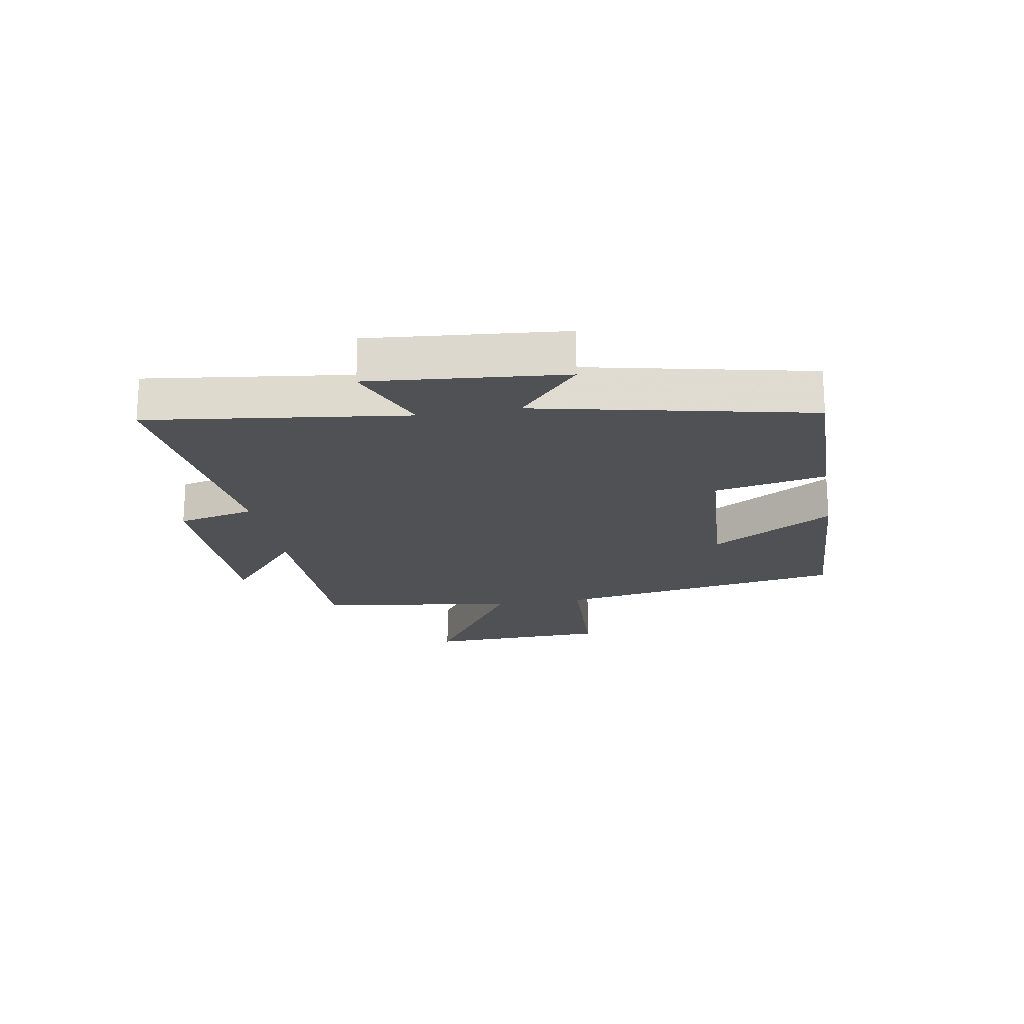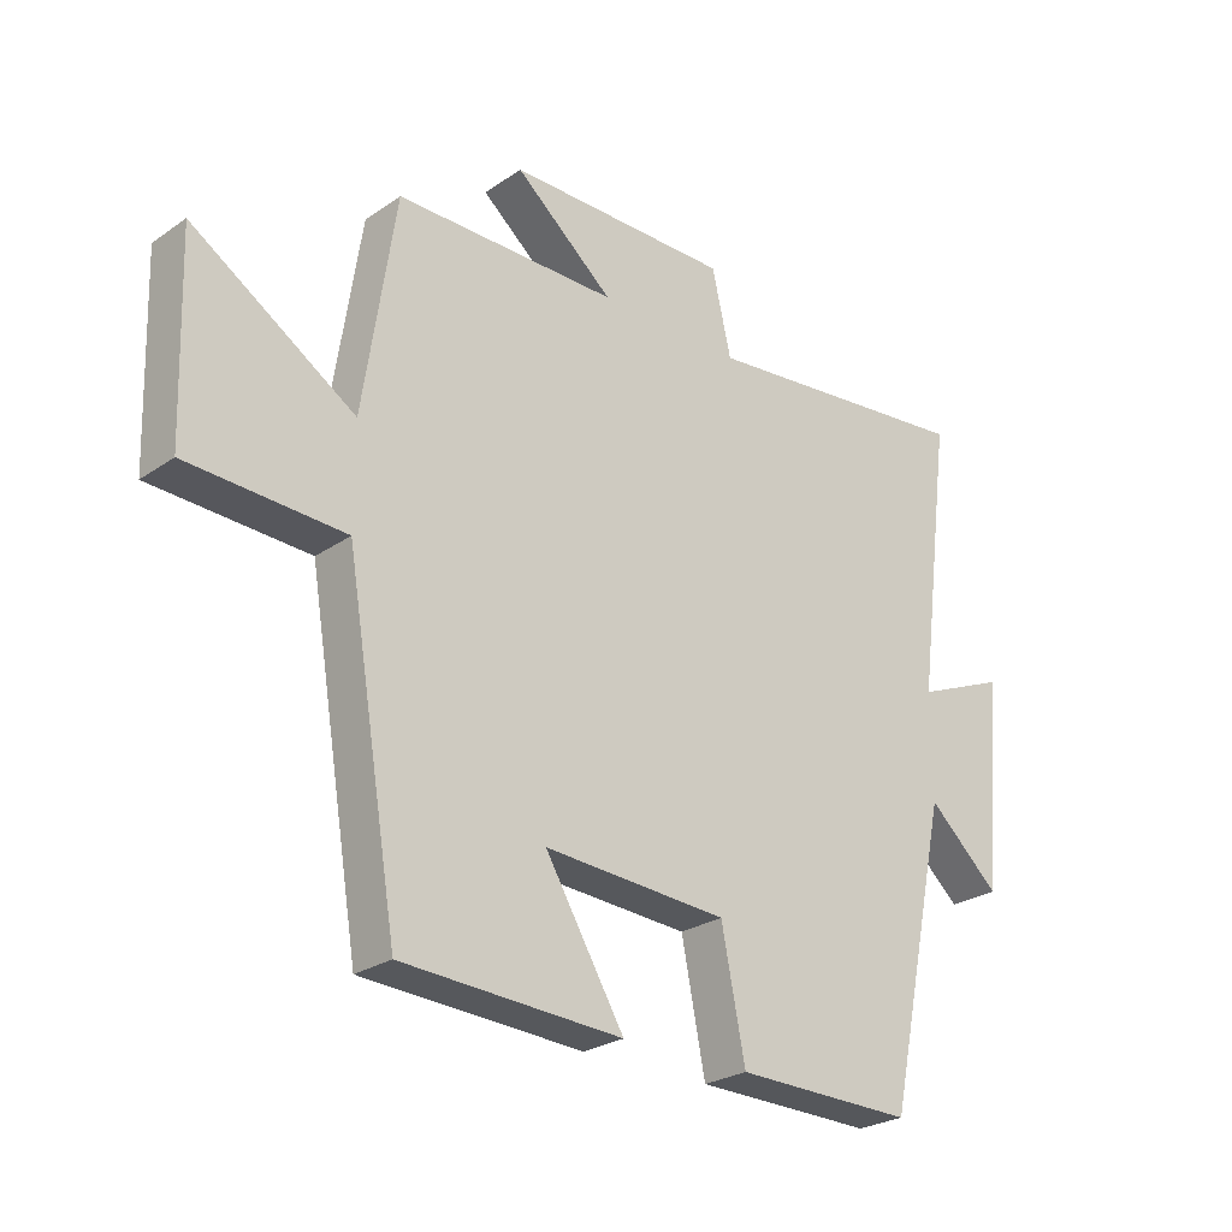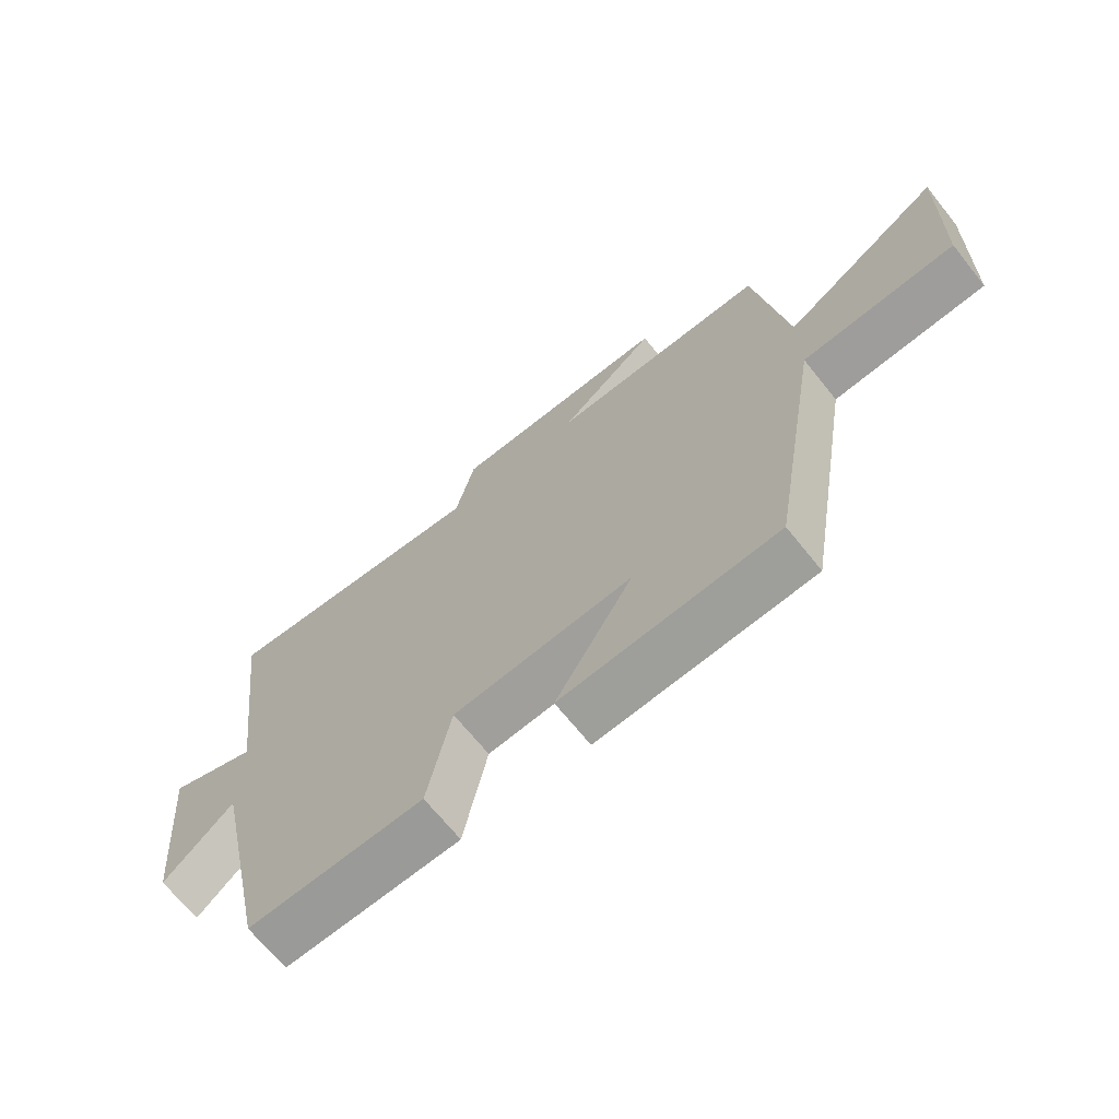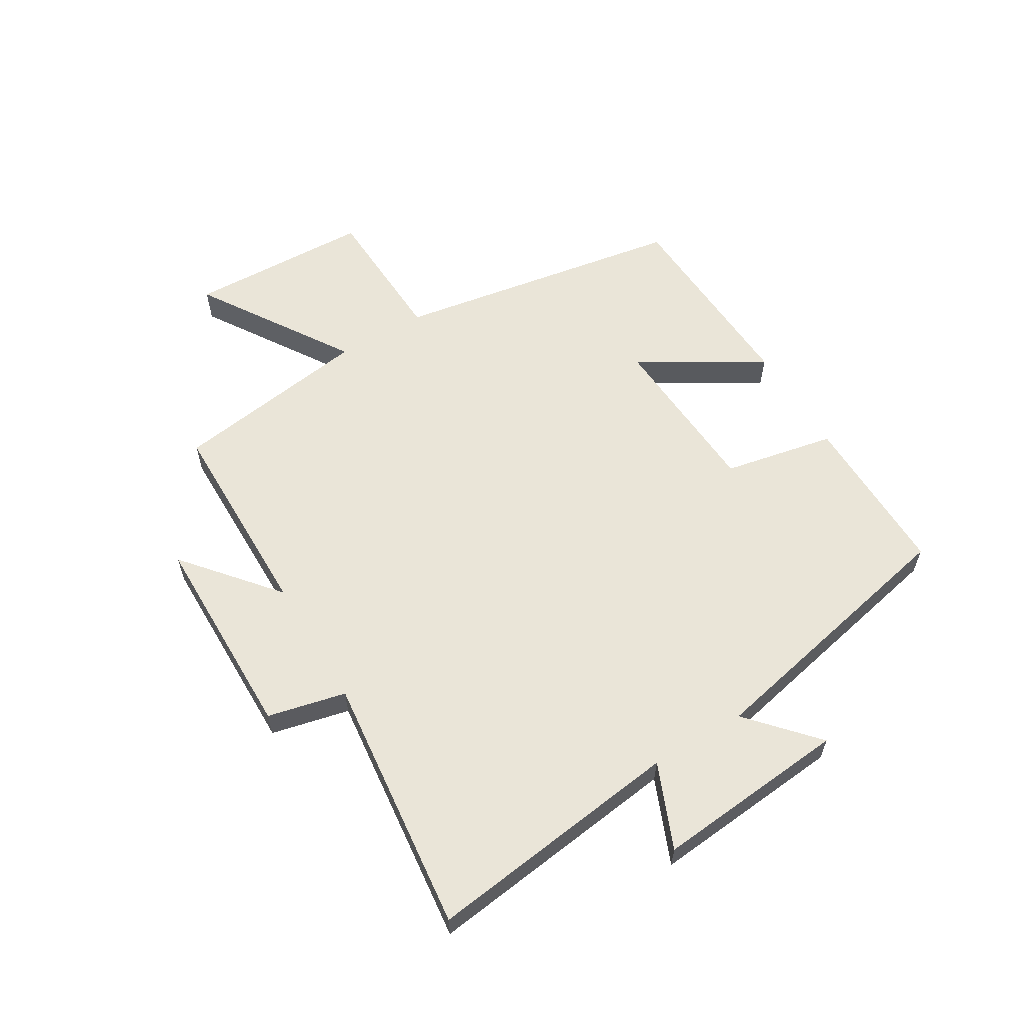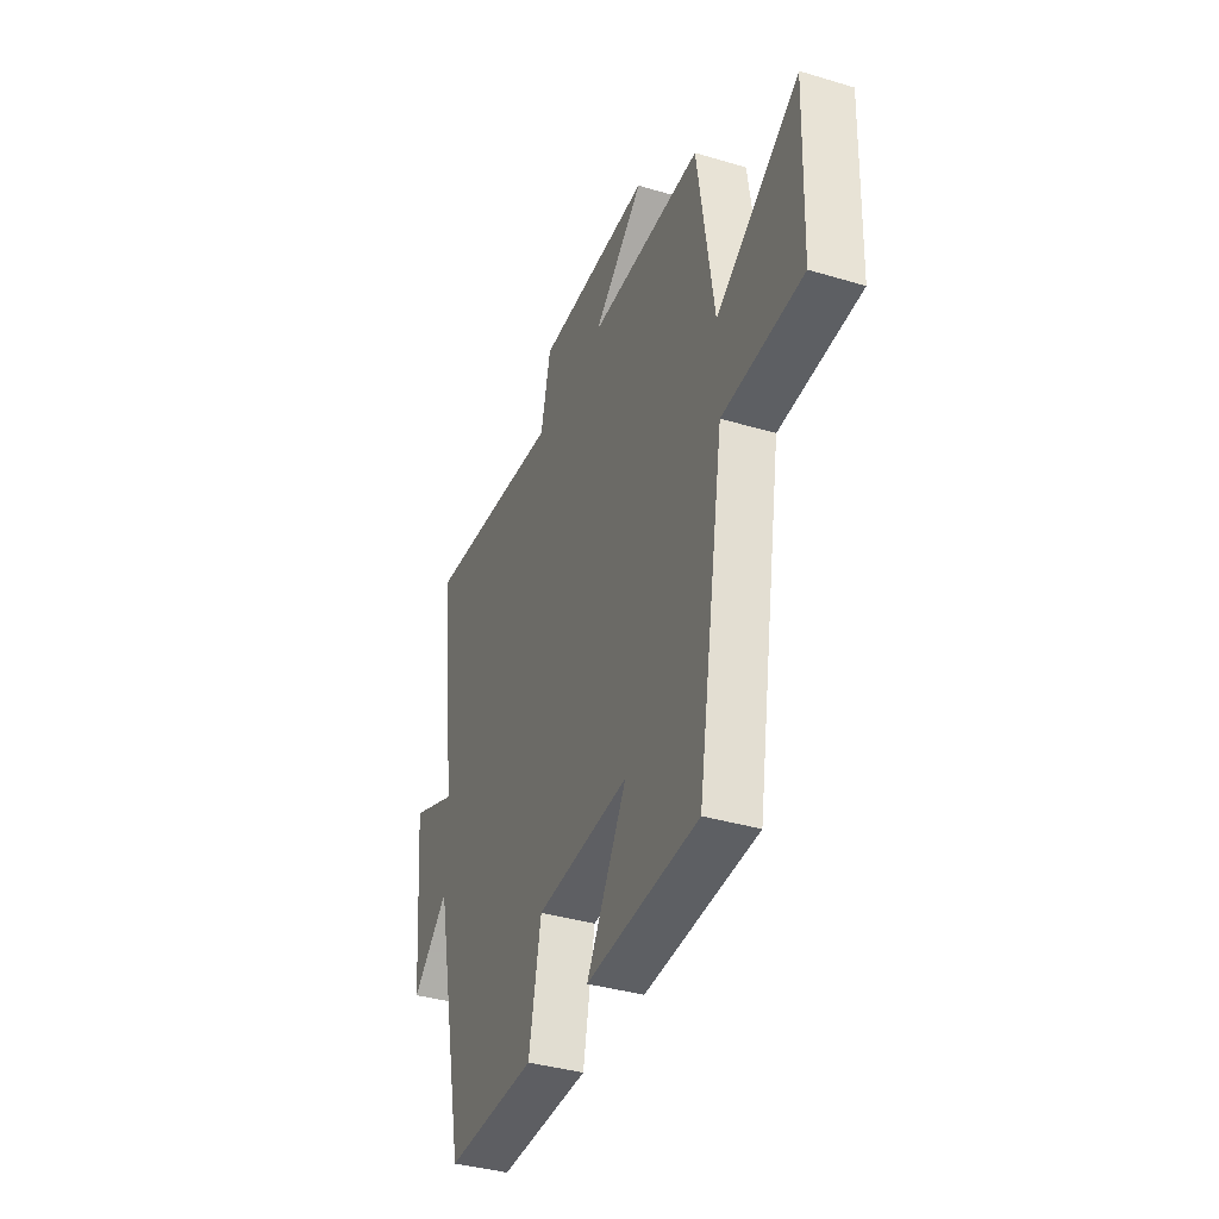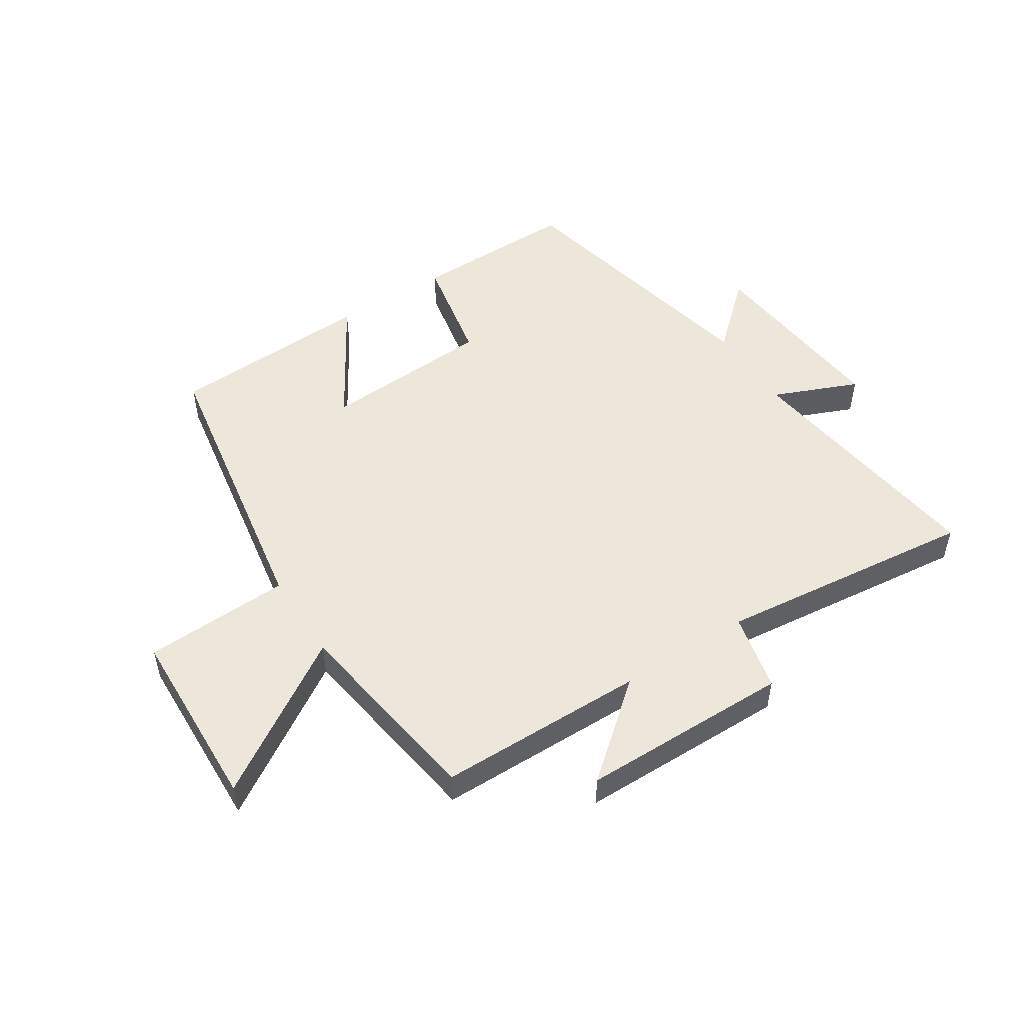
<metadata>
{"format":"obj","ext":"obj","renderer":"f3d","projection":"perspective","resolution":1024,"background":"white","views":[{"elev":-19.7,"azim":99.9,"up":"+Y"},{"elev":-25.8,"azim":-42.6,"up":"+Z"},{"elev":-68.6,"azim":-141.2,"up":"+Z"},{"elev":59.4,"azim":59.1,"up":"+Y"},{"elev":-37.7,"azim":-110.9,"up":"+Z"},{"elev":50.7,"azim":-32.7,"up":"+Y"}]}
</metadata>
<code>
v 0.402 0.07 -0.504
v 0.124 0.07 -0.5
v 0.087 0.07 -0.313
v -0.199 0.07 -0.295
v -0.076 0.07 -0.5
v -0.418 0.07 -0.482
v -0.5 0.07 0.008
v -0.744 0.07 0.019
v -0.754 0.07 0.327
v -0.5 0.07 0.164
v -0.45 0.07 0.498
v -0.103 0.07 0.5
v -0.257 0.07 0.629
v 0.093 0.07 0.631
v 0.123 0.07 0.5
v 0.556 0.07 0.547
v 0.5 0.07 0.116
v 0.642 0.07 0.175
v 0.612 0.07 -0.149
v 0.5 0.07 -0.048
v 0.402 0 -0.504
v 0.124 0 -0.5
v 0.087 0 -0.313
v -0.199 0 -0.295
v -0.076 0 -0.5
v -0.418 0 -0.482
v -0.5 0 0.008
v -0.744 0 0.019
v -0.754 0 0.327
v -0.5 0 0.164
v -0.45 0 0.498
v -0.103 0 0.5
v -0.257 0 0.629
v 0.093 0 0.631
v 0.123 0 0.5
v 0.556 0 0.547
v 0.5 0 0.116
v 0.642 0 0.175
v 0.612 0 -0.149
v 0.5 0 -0.048
f 17 18 19 20
f 1 2 3
f 20 1 3
f 17 20 3
f 17 3 4
f 16 17 4
f 15 16 4
f 12 13 14 15
f 12 15 4
f 11 12 4
f 10 11 4
f 7 8 9 10
f 6 7 10
f 5 6 10
f 4 5 10
f 40 39 38 37
f 23 22 21
f 23 21 40
f 23 40 37
f 24 23 37
f 24 37 36
f 24 36 35
f 35 34 33 32
f 24 35 32
f 24 32 31
f 24 31 30
f 30 29 28 27
f 30 27 26
f 30 26 25
f 30 25 24
f 1 21 22 2
f 2 22 23 3
f 3 23 24 4
f 4 24 25 5
f 5 25 26 6
f 6 26 27 7
f 7 27 28 8
f 8 28 29 9
f 9 29 30 10
f 10 30 31 11
f 11 31 32 12
f 12 32 33 13
f 13 33 34 14
f 14 34 35 15
f 15 35 36 16
f 16 36 37 17
f 17 37 38 18
f 18 38 39 19
f 19 39 40 20
f 20 40 21 1

</code>
